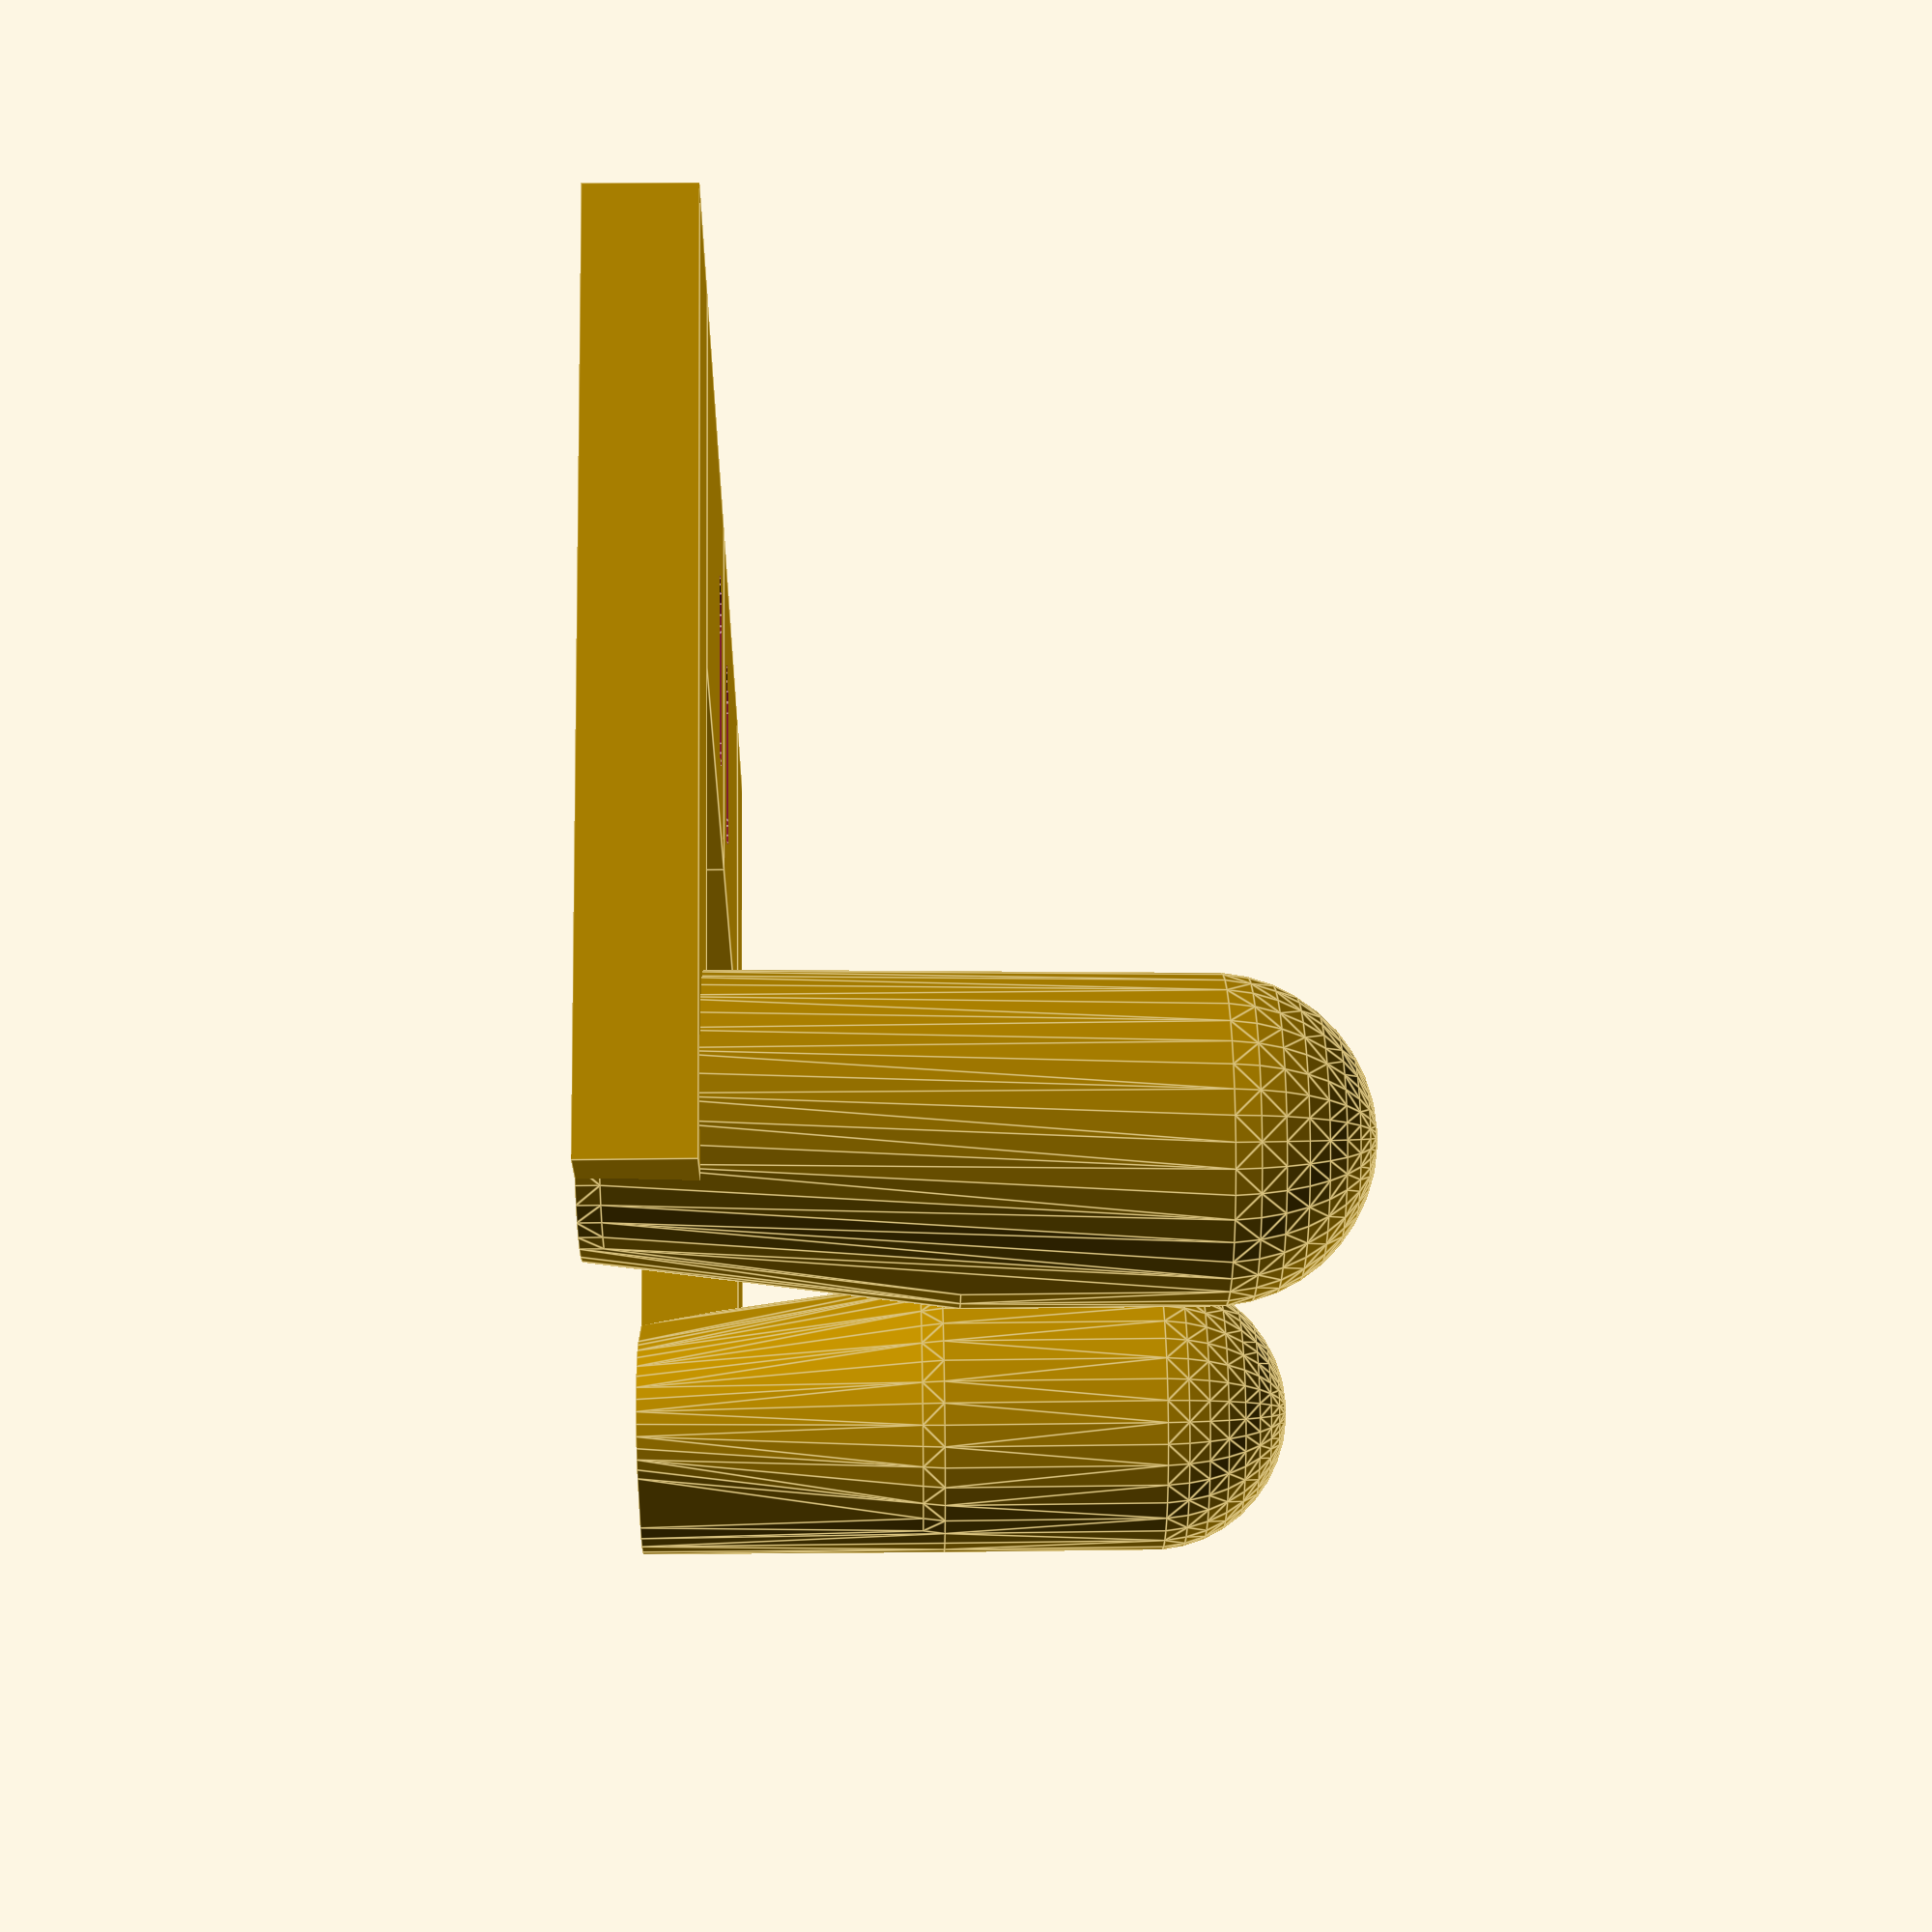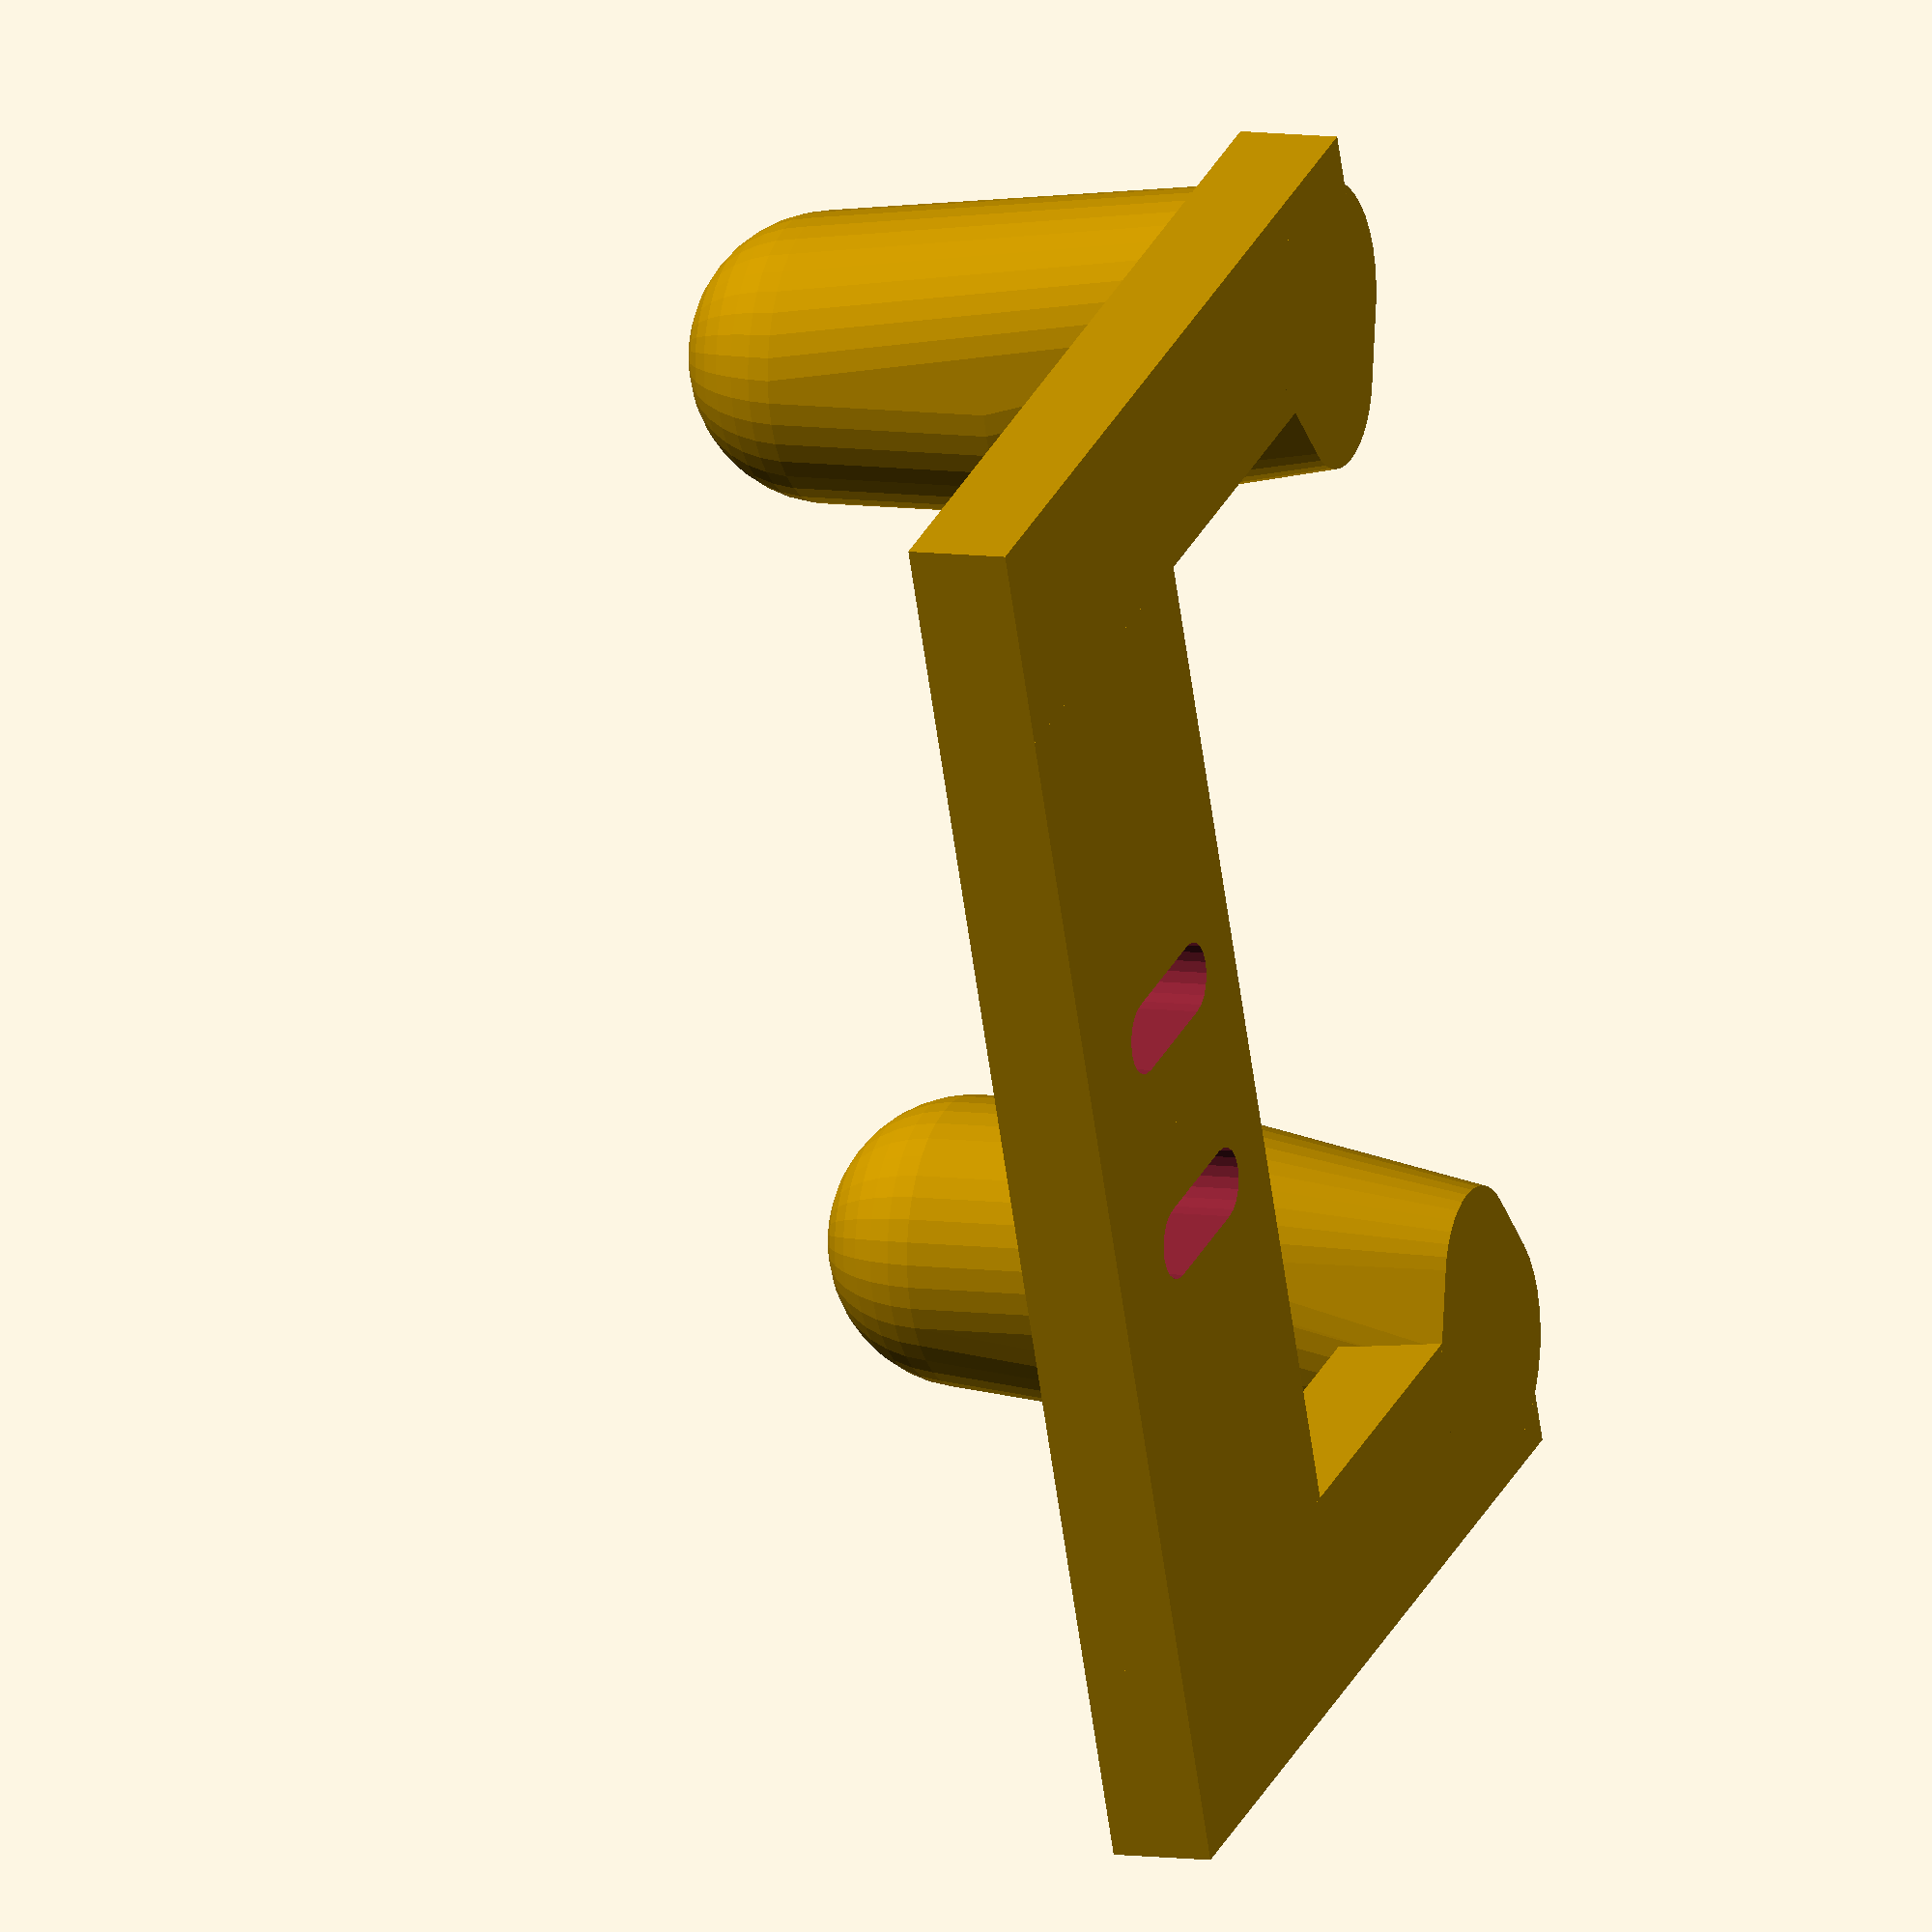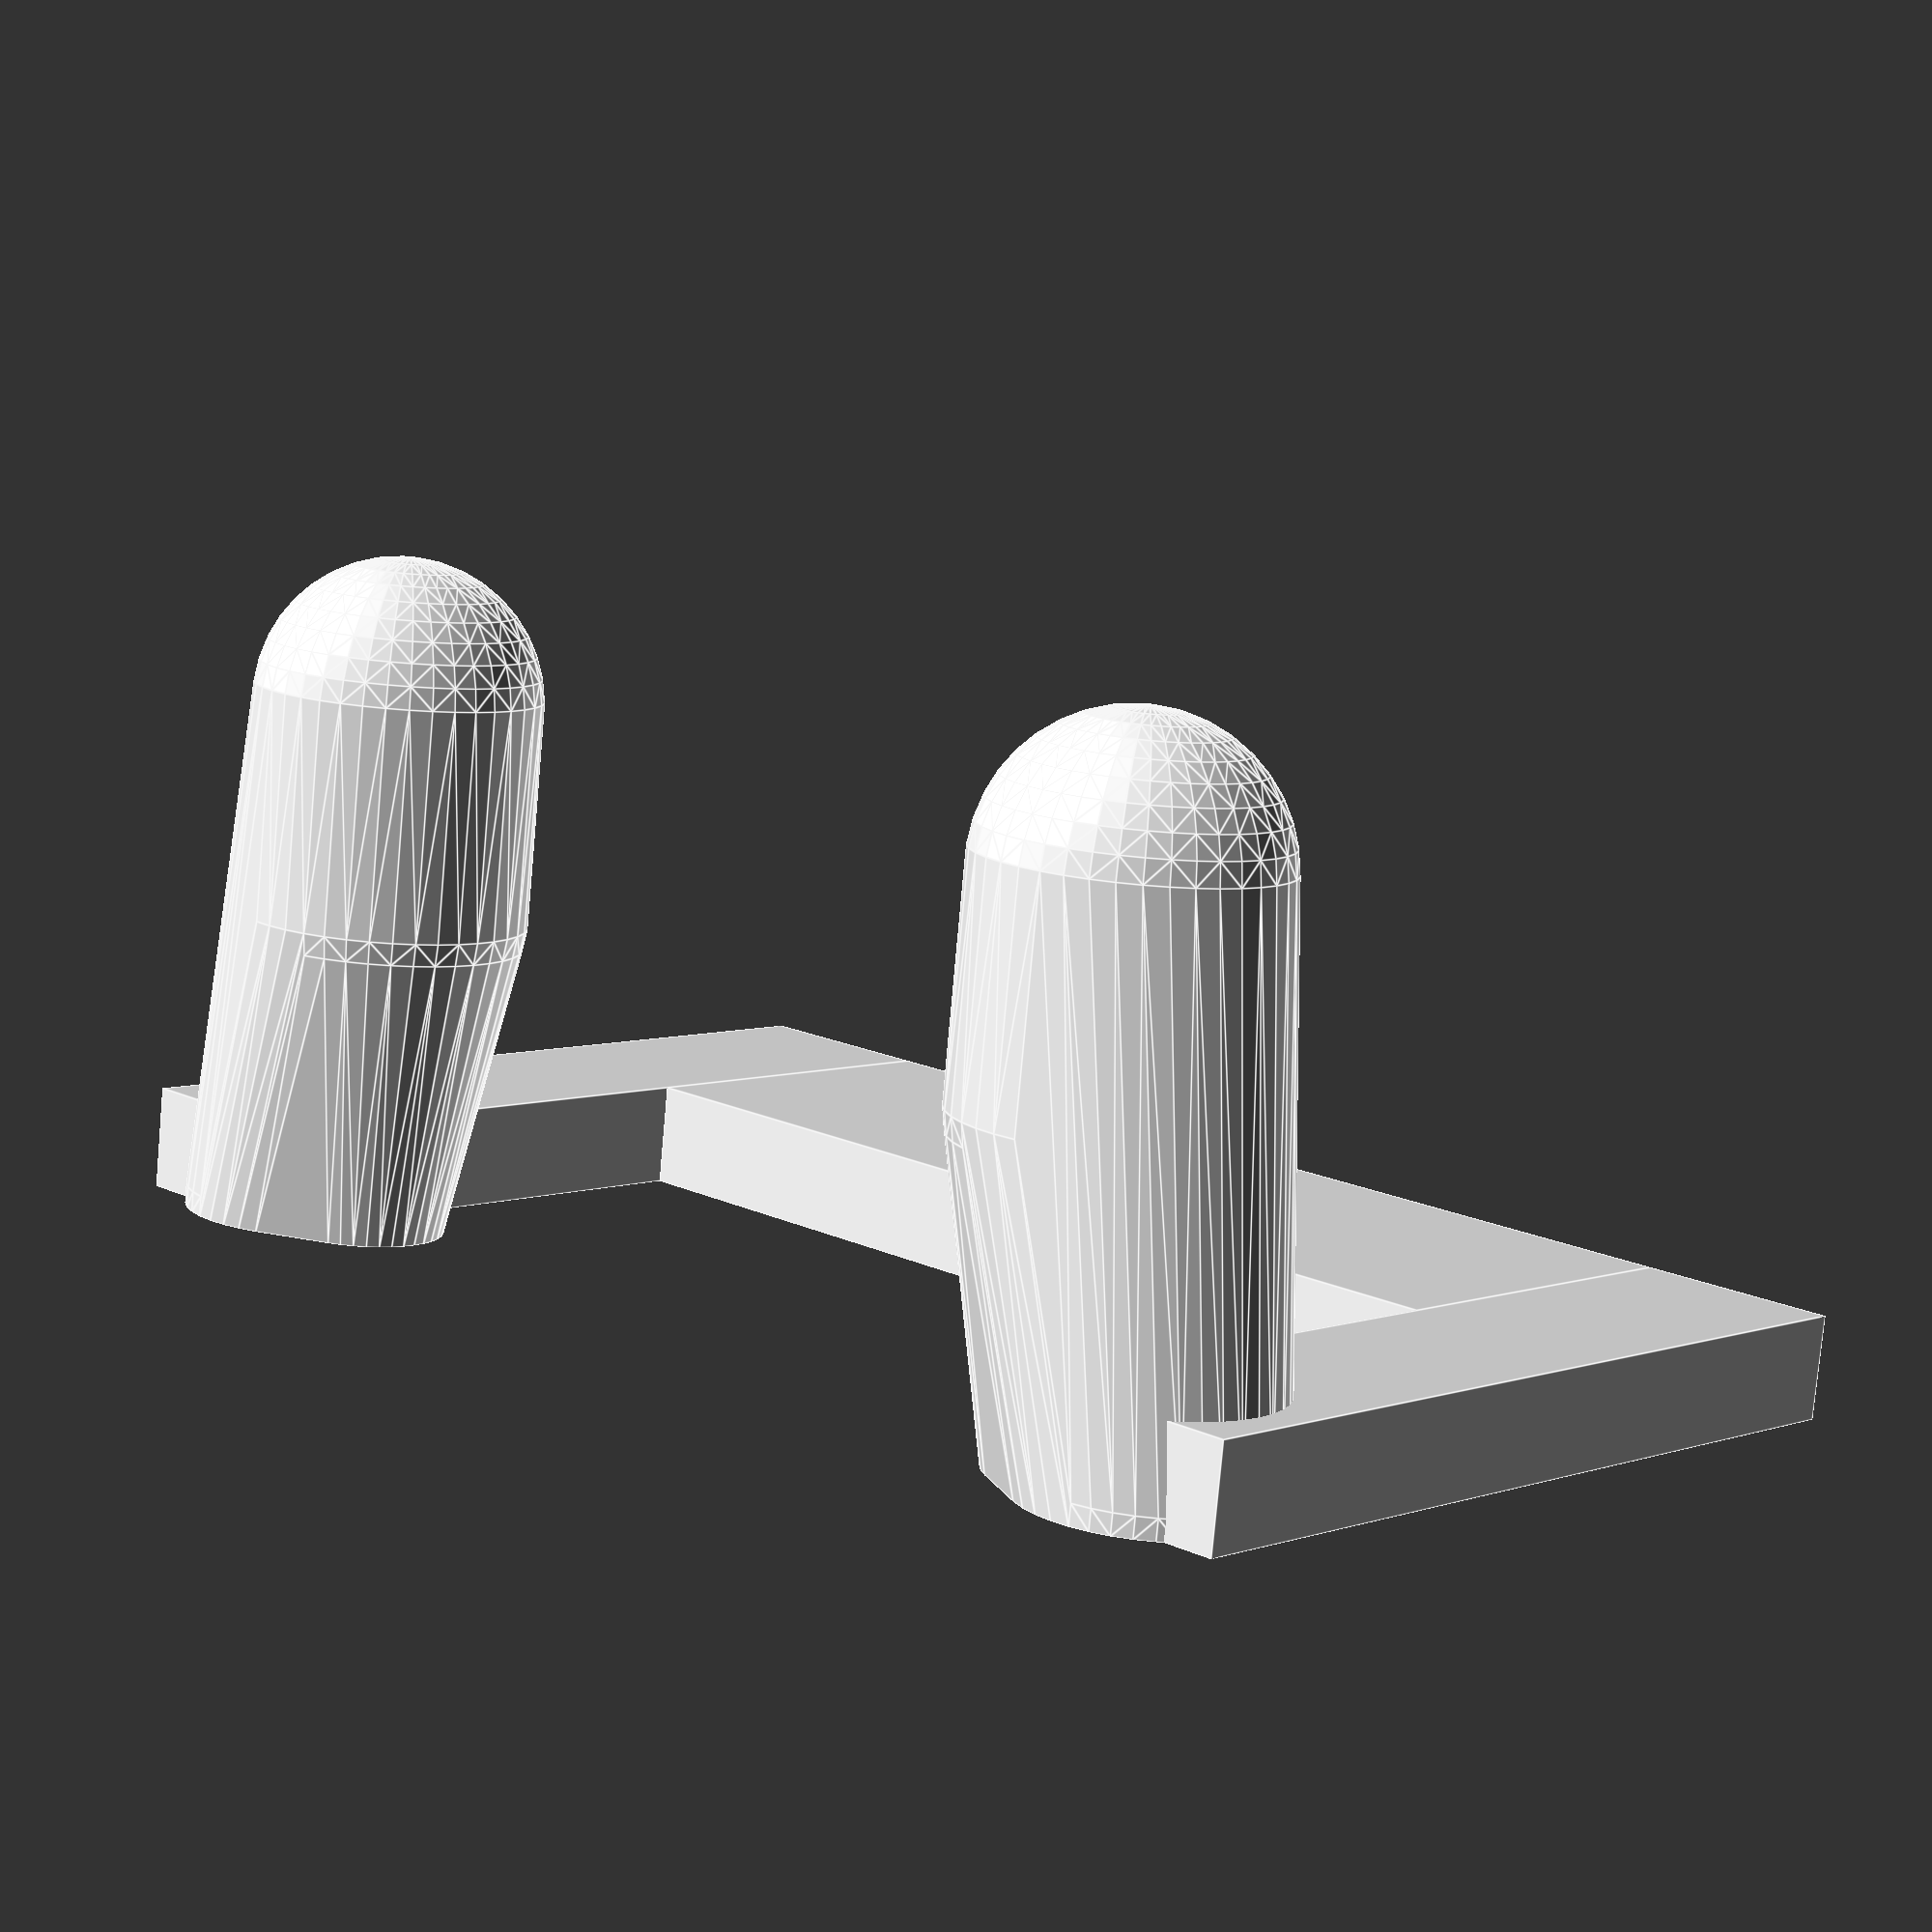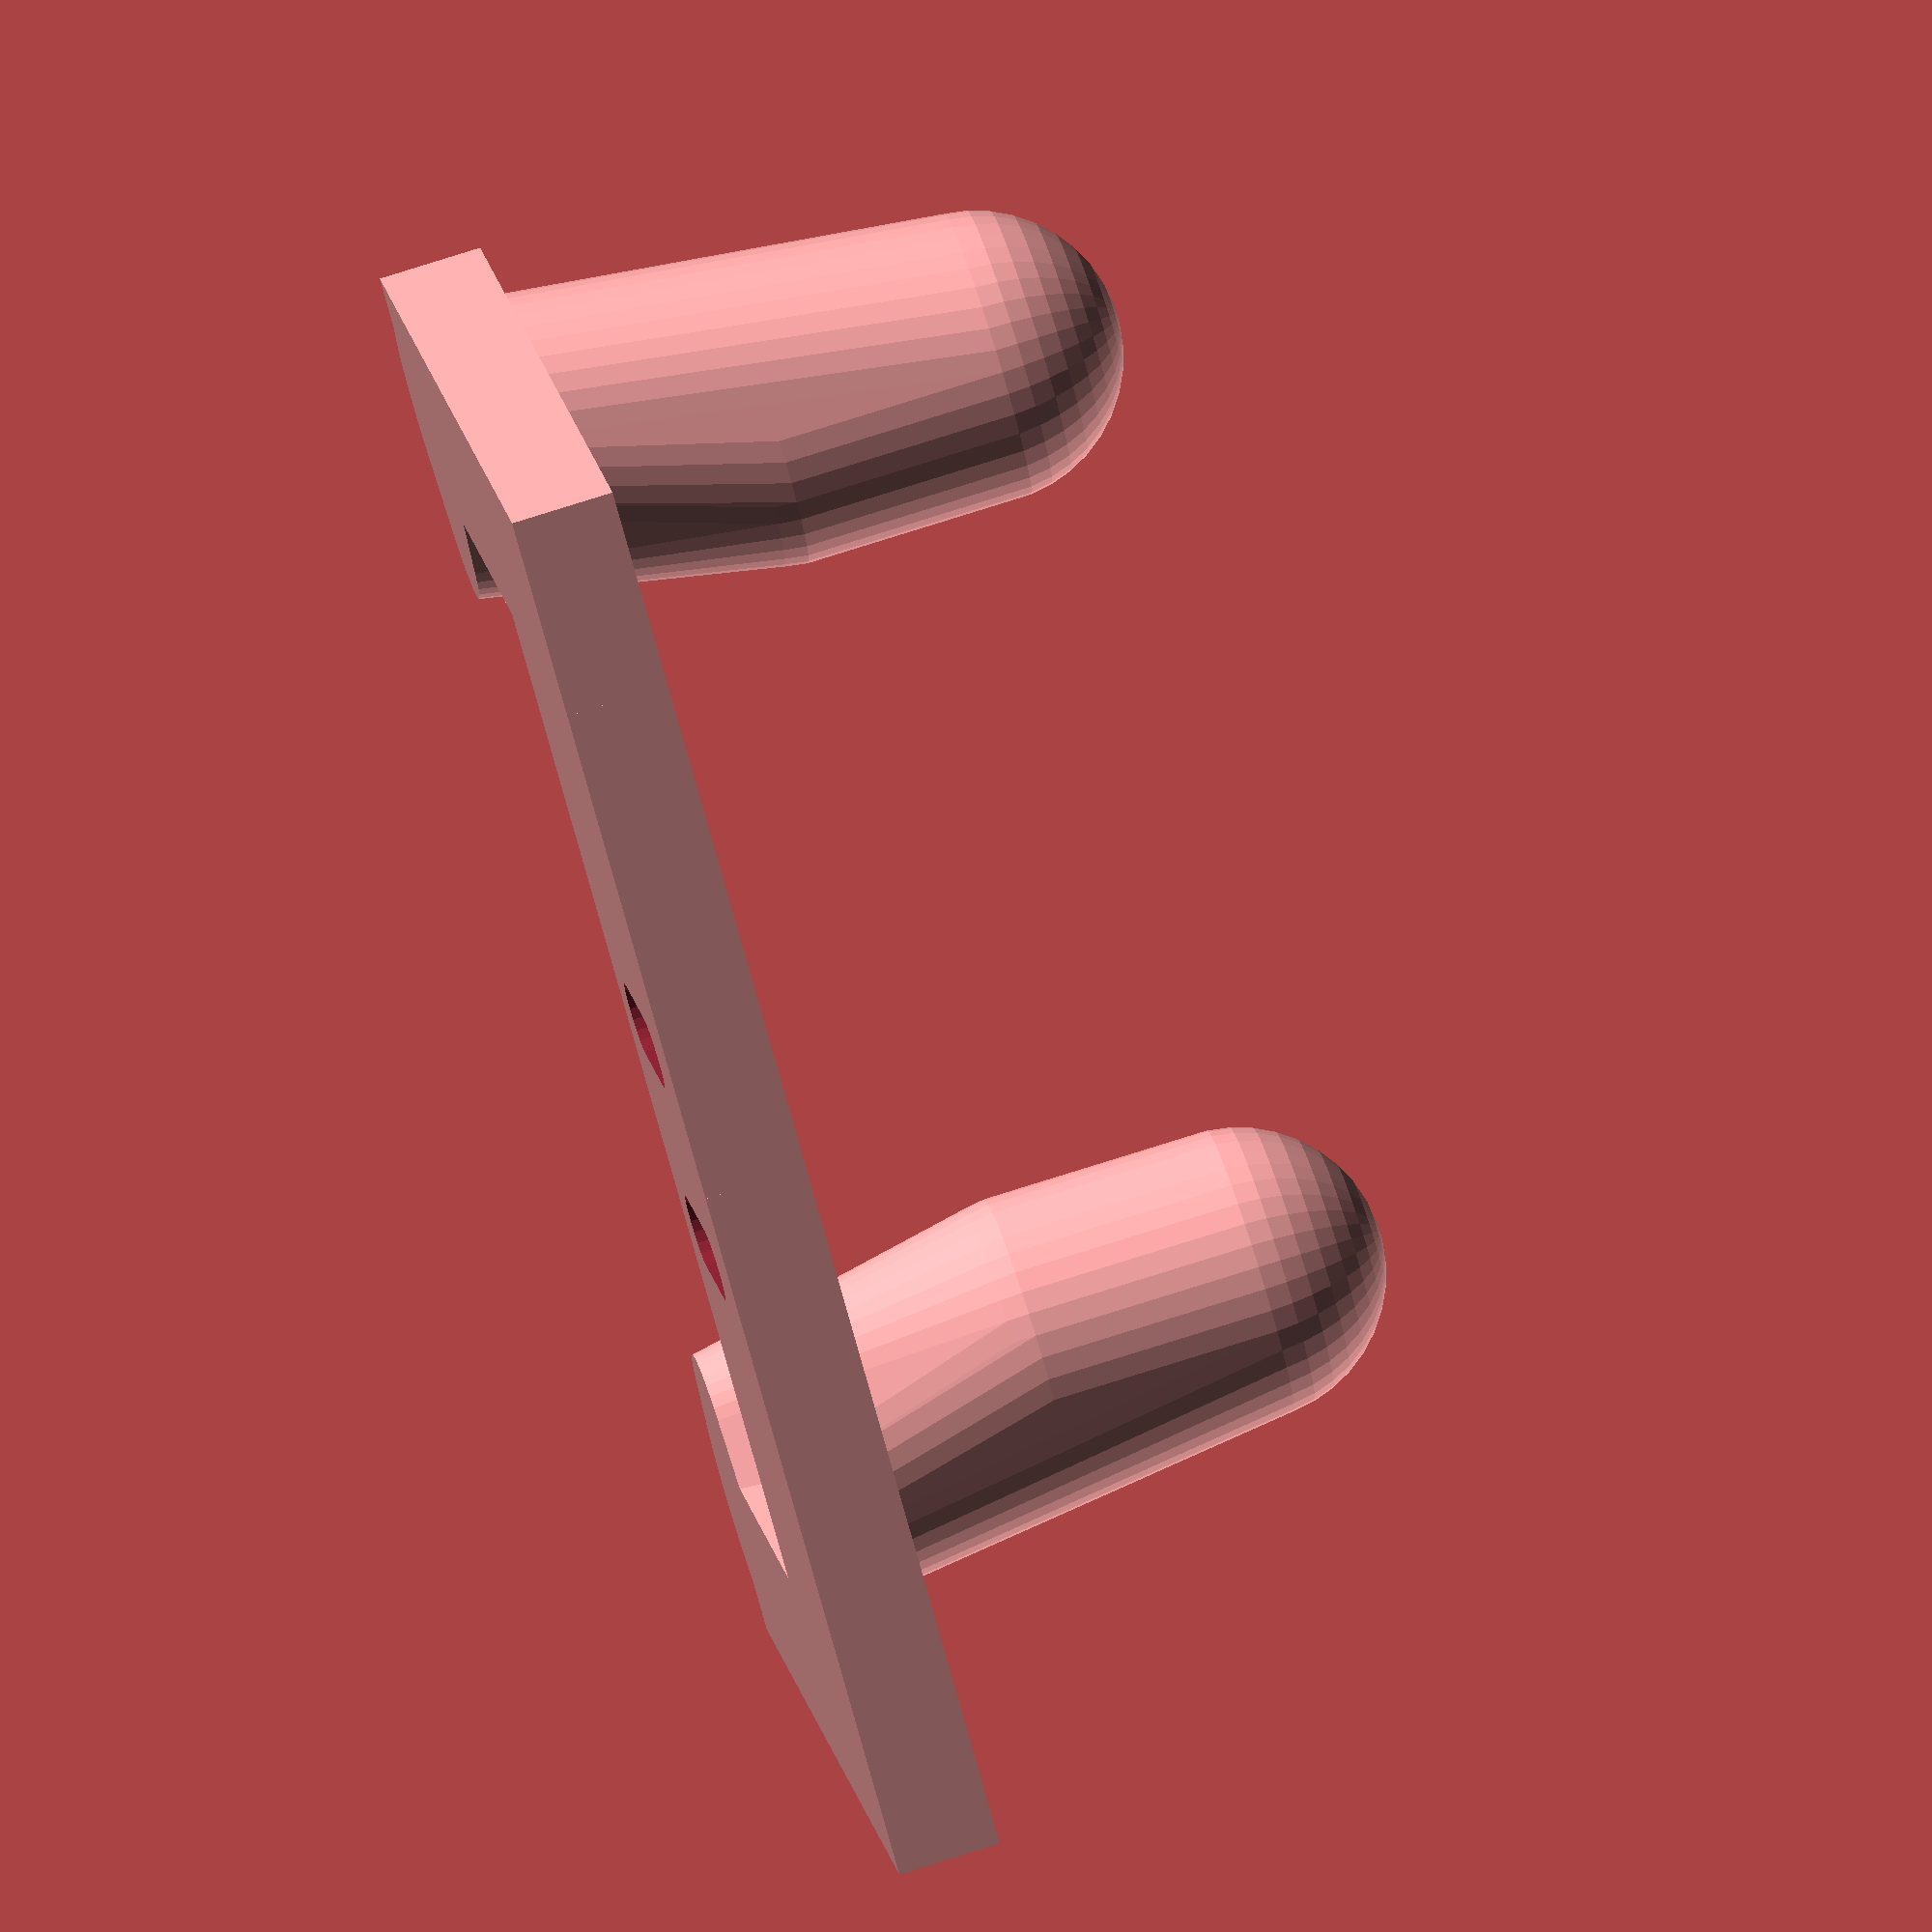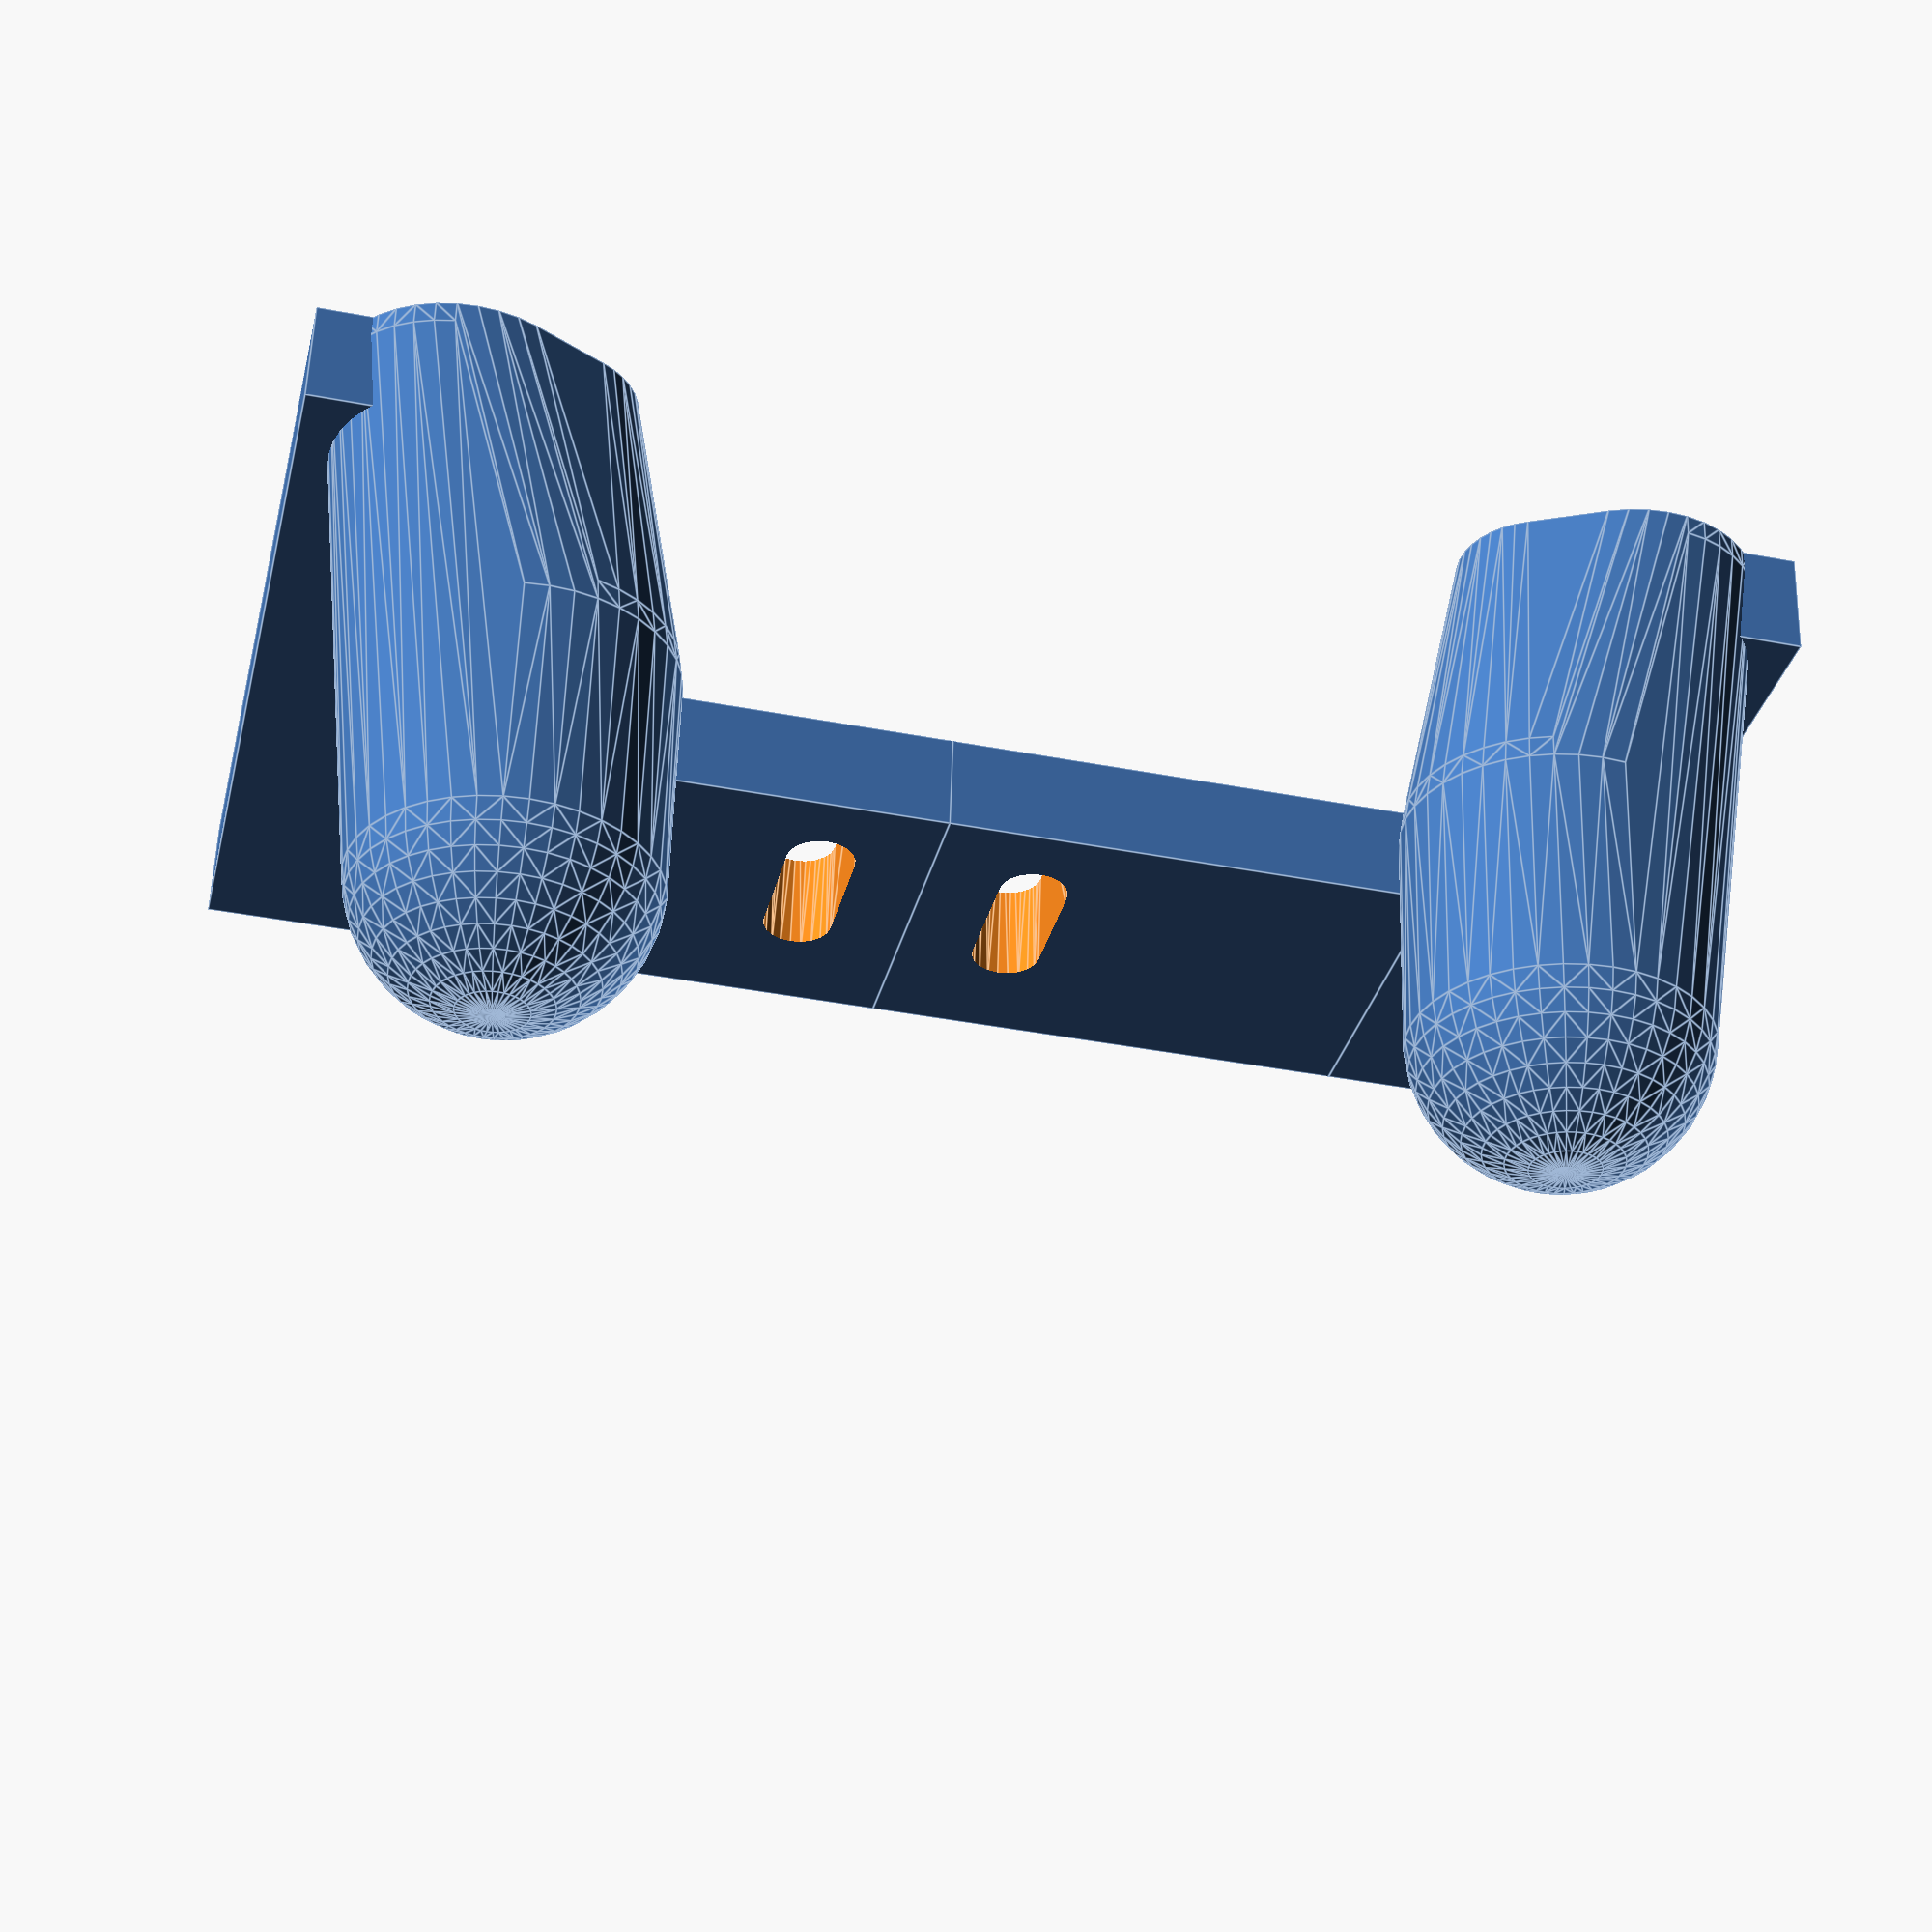
<openscad>
$fn=40;

module master(){
    
    // tower
	hull(){
		translate([-23.75,-1,26]) sphere(r=7);
		translate([-23.75,-1,16]) sphere(r=7);
        translate([-23.75,-1,0]) cylinder(r=4);
        translate([-28,-1,0]) cylinder(d=12);
	}
    translate([-35,-5,0]) cube([10,43,5]);
    
	difference(){
		translate([-25,20,0]) cube([25,18,5]);
		hull(){
			translate([-5.5,25,0]) cylinder(h=11, d=3.5, center=true, $fn=20);
            translate([-5.5,31,0]) cylinder(h=11, d=3.5, center=true, $fn=20);
		}
	}
}

mirror([1,0,0]) master();
master();

</openscad>
<views>
elev=336.7 azim=42.4 roll=268.6 proj=p view=edges
elev=352.5 azim=110.8 roll=113.1 proj=o view=solid
elev=260.0 azim=223.8 roll=185.2 proj=p view=edges
elev=282.1 azim=330.9 roll=252.5 proj=o view=wireframe
elev=122.6 azim=13.2 roll=178.3 proj=p view=edges
</views>
